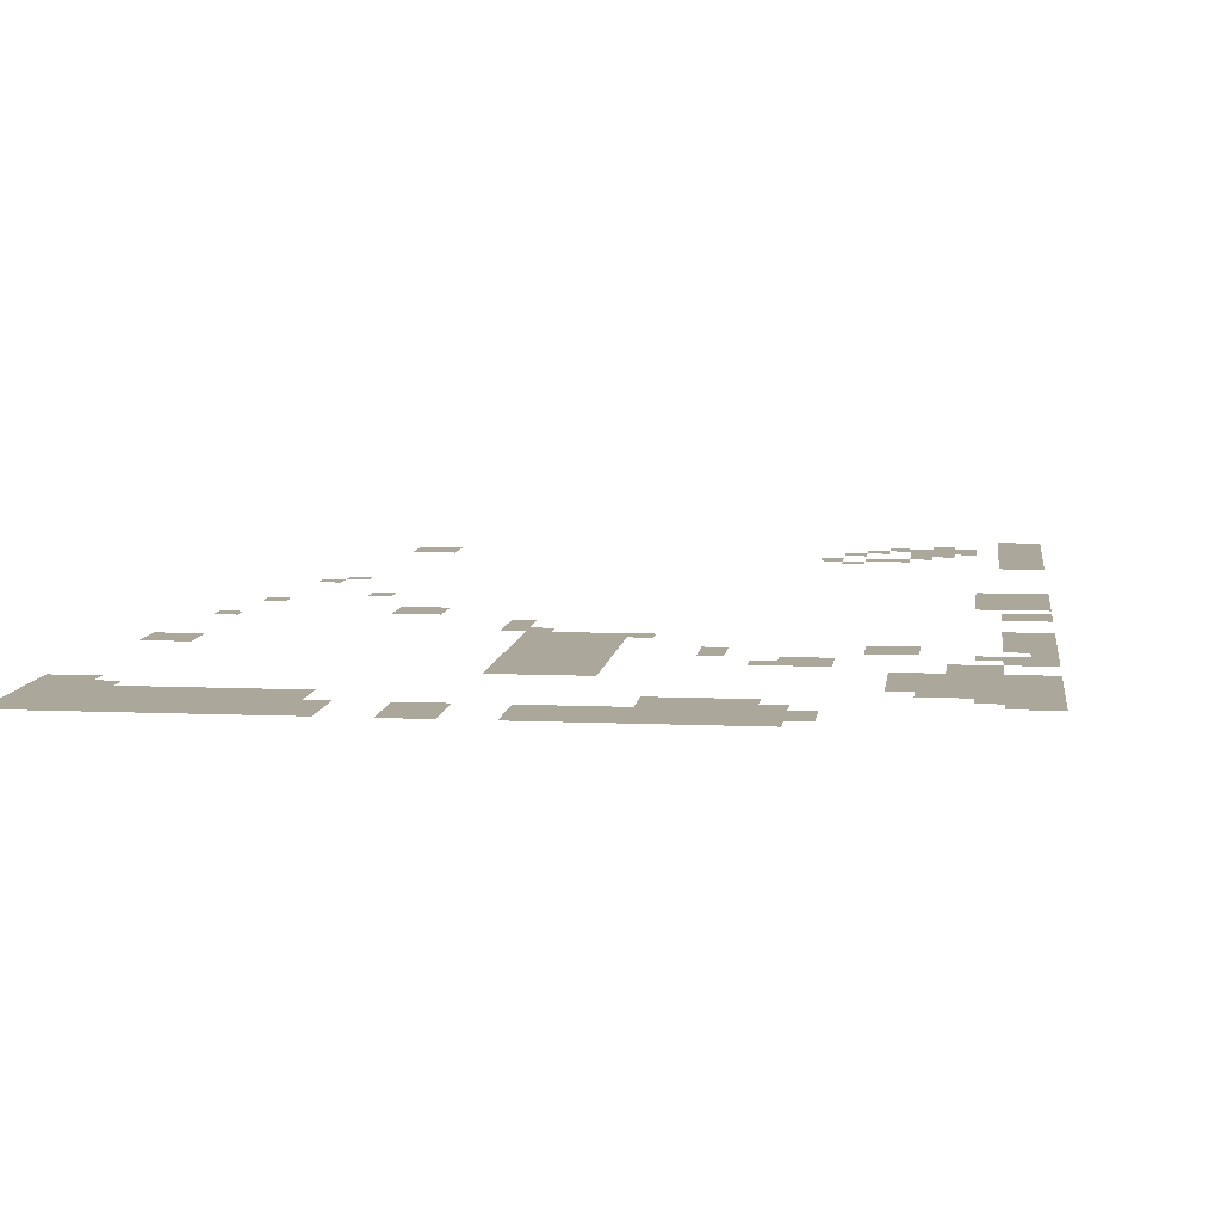
<metadata>
{"format":"obj","ext":"obj","renderer":"f3d","projection":"perspective","resolution":1024,"background":"white","views":[{"elev":8.1,"azim":-172.9,"up":"+Z"}]}
</metadata>
<code>
v -400 -16 0
v -416 -16 0
v -416 0 0
v -400 0 0
v -384 -16 0
v -400 -16 0
v -400 0 0
v -384 0 0
v -368 -16 0
v -384 -16 0
v -384 0 0
v -368 0 0
v -352 -16 0
v -368 -16 0
v -368 0 0
v -352 0 0
v -336 -16 0
v -352 -16 0
v -352 0 0
v -336 0 0
v -320 -16 0
v -336 -16 0
v -336 0 0
v -320 0 0
v -304 -16 0
v -320 -16 0
v -320 0 0
v -304 0 0
v -288 -16 0
v -304 -16 0
v -304 0 0
v -288 0 0
v -272 -16 0
v -288 -16 0
v -288 0 0
v -272 0 0
v -224 -16 0
v -240 -16 0
v -240 0 0
v -224 0 0
v -208 -16 0
v -224 -16 0
v -224 0 0
v -208 0 0
v -160 -16 0
v -176 -16 0
v -176 0 0
v -160 0 0
v -144 -16 0
v -160 -16 0
v -160 0 0
v -144 0 0
v -128 -16 0
v -144 -16 0
v -144 0 0
v -128 0 0
v -112 -16 0
v -128 -16 0
v -128 0 0
v -112 0 0
v -96 -16 0
v -112 -16 0
v -112 0 0
v -96 0 0
v -80 -16 0
v -96 -16 0
v -96 0 0
v -80 0 0
v -64 -16 0
v -80 -16 0
v -80 0 0
v -64 0 0
v -48 -16 0
v -64 -16 0
v -64 0 0
v -48 0 0
v -32 -16 0
v -48 -16 0
v -48 0 0
v -32 0 0
v -16 -16 0
v -32 -16 0
v -32 0 0
v -16 0 0
v 0 -16 0
v -16 -16 0
v -16 0 0
v 0 0 0
v -416 -32 0
v -432 -32 0
v -432 -16 0
v -416 -16 0
v -400 -32 0
v -416 -32 0
v -416 -16 0
v -400 -16 0
v -384 -32 0
v -400 -32 0
v -400 -16 0
v -384 -16 0
v -368 -32 0
v -384 -32 0
v -384 -16 0
v -368 -16 0
v -352 -32 0
v -368 -32 0
v -368 -16 0
v -352 -16 0
v -336 -32 0
v -352 -32 0
v -352 -16 0
v -336 -16 0
v -320 -32 0
v -336 -32 0
v -336 -16 0
v -320 -16 0
v -304 -32 0
v -320 -32 0
v -320 -16 0
v -304 -16 0
v -288 -32 0
v -304 -32 0
v -304 -16 0
v -288 -16 0
v -272 -32 0
v -288 -32 0
v -288 -16 0
v -272 -16 0
v -224 -32 0
v -240 -32 0
v -240 -16 0
v -224 -16 0
v -208 -32 0
v -224 -32 0
v -224 -16 0
v -208 -16 0
v -160 -32 0
v -176 -32 0
v -176 -16 0
v -160 -16 0
v -144 -32 0
v -160 -32 0
v -160 -16 0
v -144 -16 0
v -128 -32 0
v -144 -32 0
v -144 -16 0
v -128 -16 0
v -112 -32 0
v -128 -32 0
v -128 -16 0
v -112 -16 0
v -96 -32 0
v -112 -32 0
v -112 -16 0
v -96 -16 0
v -80 -32 0
v -96 -32 0
v -96 -16 0
v -80 -16 0
v -64 -32 0
v -80 -32 0
v -80 -16 0
v -64 -16 0
v -48 -32 0
v -64 -32 0
v -64 -16 0
v -48 -16 0
v -32 -32 0
v -48 -32 0
v -48 -16 0
v -32 -16 0
v -16 -32 0
v -32 -32 0
v -32 -16 0
v -16 -16 0
v 0 -32 0
v -16 -32 0
v -16 -16 0
v 0 -16 0
v -416 -48 0
v -432 -48 0
v -432 -32 0
v -416 -32 0
v -400 -48 0
v -416 -48 0
v -416 -32 0
v -400 -32 0
v -384 -48 0
v -400 -48 0
v -400 -32 0
v -384 -32 0
v -368 -48 0
v -384 -48 0
v -384 -32 0
v -368 -32 0
v -352 -48 0
v -368 -48 0
v -368 -32 0
v -352 -32 0
v -336 -48 0
v -352 -48 0
v -352 -32 0
v -336 -32 0
v -320 -48 0
v -336 -48 0
v -336 -32 0
v -320 -32 0
v -304 -48 0
v -320 -48 0
v -320 -32 0
v -304 -32 0
v -288 -48 0
v -304 -48 0
v -304 -32 0
v -288 -32 0
v -272 -48 0
v -288 -48 0
v -288 -32 0
v -272 -32 0
v -224 -48 0
v -240 -48 0
v -240 -32 0
v -224 -32 0
v -208 -48 0
v -224 -48 0
v -224 -32 0
v -208 -32 0
v -160 -48 0
v -176 -48 0
v -176 -32 0
v -160 -32 0
v -144 -48 0
v -160 -48 0
v -160 -32 0
v -144 -32 0
v -128 -48 0
v -144 -48 0
v -144 -32 0
v -128 -32 0
v -112 -48 0
v -128 -48 0
v -128 -32 0
v -112 -32 0
v -96 -48 0
v -112 -48 0
v -112 -32 0
v -96 -32 0
v -80 -48 0
v -96 -48 0
v -96 -32 0
v -80 -32 0
v -64 -48 0
v -80 -48 0
v -80 -32 0
v -64 -32 0
v -48 -48 0
v -64 -48 0
v -64 -32 0
v -48 -32 0
v -32 -48 0
v -48 -48 0
v -48 -32 0
v -32 -32 0
v -16 -48 0
v -32 -48 0
v -32 -32 0
v -16 -32 0
v 0 -48 0
v -16 -48 0
v -16 -32 0
v 0 -32 0
v -400 -64 0
v -416 -64 0
v -416 -48 0
v -400 -48 0
v -384 -64 0
v -400 -64 0
v -400 -48 0
v -384 -48 0
v -368 -64 0
v -384 -64 0
v -384 -48 0
v -368 -48 0
v -352 -64 0
v -368 -64 0
v -368 -48 0
v -352 -48 0
v -336 -64 0
v -352 -64 0
v -352 -48 0
v -336 -48 0
v -144 -64 0
v -160 -64 0
v -160 -48 0
v -144 -48 0
v -128 -64 0
v -144 -64 0
v -144 -48 0
v -128 -48 0
v -112 -64 0
v -128 -64 0
v -128 -48 0
v -112 -48 0
v -96 -64 0
v -112 -64 0
v -112 -48 0
v -96 -48 0
v -80 -64 0
v -96 -64 0
v -96 -48 0
v -80 -48 0
v -64 -64 0
v -80 -64 0
v -80 -48 0
v -64 -48 0
v -48 -64 0
v -64 -64 0
v -64 -48 0
v -48 -48 0
v -32 -64 0
v -48 -64 0
v -48 -48 0
v -32 -48 0
v -16 -64 0
v -32 -64 0
v -32 -48 0
v -16 -48 0
v 0 -64 0
v -16 -64 0
v -16 -48 0
v 0 -48 0
v -544 -80 0
v -560 -80 0
v -560 -64 0
v -544 -64 0
v -528 -80 0
v -544 -80 0
v -544 -64 0
v -528 -64 0
v -384 -80 0
v -400 -80 0
v -400 -64 0
v -384 -64 0
v -368 -80 0
v -384 -80 0
v -384 -64 0
v -368 -64 0
v -352 -80 0
v -368 -80 0
v -368 -64 0
v -352 -64 0
v -336 -80 0
v -352 -80 0
v -352 -64 0
v -336 -64 0
v -144 -80 0
v -160 -80 0
v -160 -64 0
v -144 -64 0
v -128 -80 0
v -144 -80 0
v -144 -64 0
v -128 -64 0
v -112 -80 0
v -128 -80 0
v -128 -64 0
v -112 -64 0
v -96 -80 0
v -112 -80 0
v -112 -64 0
v -96 -64 0
v -80 -80 0
v -96 -80 0
v -96 -64 0
v -80 -64 0
v -64 -80 0
v -80 -80 0
v -80 -64 0
v -64 -64 0
v -48 -80 0
v -64 -80 0
v -64 -64 0
v -48 -64 0
v -32 -80 0
v -48 -80 0
v -48 -64 0
v -32 -64 0
v -16 -80 0
v -32 -80 0
v -32 -64 0
v -16 -64 0
v 0 -80 0
v -16 -80 0
v -16 -64 0
v 0 -64 0
v -544 -96 0
v -560 -96 0
v -560 -80 0
v -544 -80 0
v -528 -96 0
v -544 -96 0
v -544 -80 0
v -528 -80 0
v -512 -96 0
v -528 -96 0
v -528 -80 0
v -512 -80 0
v -32 -96 0
v -48 -96 0
v -48 -80 0
v -32 -80 0
v -16 -96 0
v -32 -96 0
v -32 -80 0
v -16 -80 0
v 0 -96 0
v -16 -96 0
v -16 -80 0
v 0 -80 0
v -544 -112 0
v -560 -112 0
v -560 -96 0
v -544 -96 0
v -528 -112 0
v -544 -112 0
v -544 -96 0
v -528 -96 0
v -512 -112 0
v -528 -112 0
v -528 -96 0
v -512 -96 0
v -496 -112 0
v -512 -112 0
v -512 -96 0
v -496 -96 0
v -480 -112 0
v -496 -112 0
v -496 -96 0
v -480 -96 0
v -16 -112 0
v -32 -112 0
v -32 -96 0
v -16 -96 0
v 0 -112 0
v -16 -112 0
v -16 -96 0
v 0 -96 0
v -544 -128 0
v -560 -128 0
v -560 -112 0
v -544 -112 0
v -528 -128 0
v -544 -128 0
v -544 -112 0
v -528 -112 0
v -512 -128 0
v -528 -128 0
v -528 -112 0
v -512 -112 0
v -496 -128 0
v -512 -128 0
v -512 -112 0
v -496 -112 0
v -480 -128 0
v -496 -128 0
v -496 -112 0
v -480 -112 0
v -464 -128 0
v -480 -128 0
v -480 -112 0
v -464 -112 0
v -544 -144 0
v -560 -144 0
v -560 -128 0
v -544 -128 0
v -528 -144 0
v -544 -144 0
v -544 -128 0
v -528 -128 0
v -512 -144 0
v -528 -144 0
v -528 -128 0
v -512 -128 0
v -496 -144 0
v -512 -144 0
v -512 -128 0
v -496 -128 0
v -480 -144 0
v -496 -144 0
v -496 -128 0
v -480 -128 0
v -464 -144 0
v -480 -144 0
v -480 -128 0
v -464 -128 0
v -544 -160 0
v -560 -160 0
v -560 -144 0
v -544 -144 0
v -528 -160 0
v -544 -160 0
v -544 -144 0
v -528 -144 0
v -512 -160 0
v -528 -160 0
v -528 -144 0
v -512 -144 0
v -496 -160 0
v -512 -160 0
v -512 -144 0
v -496 -144 0
v -480 -160 0
v -496 -160 0
v -496 -144 0
v -480 -144 0
v -464 -160 0
v -480 -160 0
v -480 -144 0
v -464 -144 0
v -288 -160 0
v -304 -160 0
v -304 -144 0
v -288 -144 0
v -272 -160 0
v -288 -160 0
v -288 -144 0
v -272 -144 0
v -256 -160 0
v -272 -160 0
v -272 -144 0
v -256 -144 0
v -240 -160 0
v -256 -160 0
v -256 -144 0
v -240 -144 0
v -544 -176 0
v -560 -176 0
v -560 -160 0
v -544 -160 0
v -528 -176 0
v -544 -176 0
v -544 -160 0
v -528 -160 0
v -512 -176 0
v -528 -176 0
v -528 -160 0
v -512 -160 0
v -496 -176 0
v -512 -176 0
v -512 -160 0
v -496 -160 0
v -480 -176 0
v -496 -176 0
v -496 -160 0
v -480 -160 0
v -464 -176 0
v -480 -176 0
v -480 -160 0
v -464 -160 0
v -288 -176 0
v -304 -176 0
v -304 -160 0
v -288 -160 0
v -272 -176 0
v -288 -176 0
v -288 -160 0
v -272 -160 0
v -256 -176 0
v -272 -176 0
v -272 -160 0
v -256 -160 0
v -240 -176 0
v -256 -176 0
v -256 -160 0
v -240 -160 0
v -512 -192 0
v -528 -192 0
v -528 -176 0
v -512 -176 0
v -496 -192 0
v -512 -192 0
v -512 -176 0
v -496 -176 0
v -288 -192 0
v -304 -192 0
v -304 -176 0
v -288 -176 0
v -272 -192 0
v -288 -192 0
v -288 -176 0
v -272 -176 0
v -256 -192 0
v -272 -192 0
v -272 -176 0
v -256 -176 0
v -240 -192 0
v -256 -192 0
v -256 -176 0
v -240 -176 0
v -512 -208 0
v -528 -208 0
v -528 -192 0
v -512 -192 0
v -496 -208 0
v -512 -208 0
v -512 -192 0
v -496 -192 0
v -416 -208 0
v -432 -208 0
v -432 -192 0
v -416 -192 0
v -400 -208 0
v -416 -208 0
v -416 -192 0
v -400 -192 0
v -384 -208 0
v -400 -208 0
v -400 -192 0
v -384 -192 0
v -288 -208 0
v -304 -208 0
v -304 -192 0
v -288 -192 0
v -272 -208 0
v -288 -208 0
v -288 -192 0
v -272 -192 0
v -256 -208 0
v -272 -208 0
v -272 -192 0
v -256 -192 0
v -240 -208 0
v -256 -208 0
v -256 -192 0
v -240 -192 0
v -544 -224 0
v -560 -224 0
v -560 -208 0
v -544 -208 0
v -528 -224 0
v -544 -224 0
v -544 -208 0
v -528 -208 0
v -416 -224 0
v -432 -224 0
v -432 -208 0
v -416 -208 0
v -400 -224 0
v -416 -224 0
v -416 -208 0
v -400 -208 0
v -288 -224 0
v -304 -224 0
v -304 -208 0
v -288 -208 0
v -272 -224 0
v -288 -224 0
v -288 -208 0
v -272 -208 0
v -256 -224 0
v -272 -224 0
v -272 -208 0
v -256 -208 0
v -240 -224 0
v -256 -224 0
v -256 -208 0
v -240 -208 0
v -544 -240 0
v -560 -240 0
v -560 -224 0
v -544 -224 0
v -528 -240 0
v -544 -240 0
v -544 -224 0
v -528 -224 0
v -512 -240 0
v -528 -240 0
v -528 -224 0
v -512 -224 0
v -352 -240 0
v -368 -240 0
v -368 -224 0
v -352 -224 0
v -288 -240 0
v -304 -240 0
v -304 -224 0
v -288 -224 0
v -272 -240 0
v -288 -240 0
v -288 -224 0
v -272 -224 0
v -256 -240 0
v -272 -240 0
v -272 -224 0
v -256 -224 0
v -240 -240 0
v -256 -240 0
v -256 -224 0
v -240 -224 0
v -544 -256 0
v -560 -256 0
v -560 -240 0
v -544 -240 0
v -464 -256 0
v -480 -256 0
v -480 -240 0
v -464 -240 0
v -448 -256 0
v -464 -256 0
v -464 -240 0
v -448 -240 0
v -352 -256 0
v -368 -256 0
v -368 -240 0
v -352 -240 0
v -288 -256 0
v -304 -256 0
v -304 -240 0
v -288 -240 0
v -272 -256 0
v -288 -256 0
v -288 -240 0
v -272 -240 0
v -256 -256 0
v -272 -256 0
v -272 -240 0
v -256 -240 0
v -240 -256 0
v -256 -256 0
v -256 -240 0
v -240 -240 0
v -32 -256 0
v -48 -256 0
v -48 -240 0
v -32 -240 0
v -16 -256 0
v -32 -256 0
v -32 -240 0
v -16 -240 0
v -544 -272 0
v -560 -272 0
v -560 -256 0
v -544 -256 0
v -528 -272 0
v -544 -272 0
v -544 -256 0
v -528 -256 0
v -464 -272 0
v -480 -272 0
v -480 -256 0
v -464 -256 0
v -448 -272 0
v -464 -272 0
v -464 -256 0
v -448 -256 0
v -288 -272 0
v -304 -272 0
v -304 -256 0
v -288 -256 0
v -272 -272 0
v -288 -272 0
v -288 -256 0
v -272 -256 0
v -256 -272 0
v -272 -272 0
v -272 -256 0
v -256 -256 0
v -240 -272 0
v -256 -272 0
v -256 -256 0
v -240 -256 0
v -32 -272 0
v -48 -272 0
v -48 -256 0
v -32 -256 0
v -16 -272 0
v -32 -272 0
v -32 -256 0
v -16 -256 0
v -544 -288 0
v -560 -288 0
v -560 -272 0
v -544 -272 0
v -528 -288 0
v -544 -288 0
v -544 -272 0
v -528 -272 0
v -288 -288 0
v -304 -288 0
v -304 -272 0
v -288 -272 0
v -272 -288 0
v -288 -288 0
v -288 -272 0
v -272 -272 0
v -256 -288 0
v -272 -288 0
v -272 -272 0
v -256 -272 0
v -240 -288 0
v -256 -288 0
v -256 -272 0
v -240 -272 0
v -544 -304 0
v -560 -304 0
v -560 -288 0
v -544 -288 0
v -528 -304 0
v -544 -304 0
v -544 -288 0
v -528 -288 0
v -304 -304 0
v -320 -304 0
v -320 -288 0
v -304 -288 0
v -288 -304 0
v -304 -304 0
v -304 -288 0
v -288 -288 0
v -272 -304 0
v -288 -304 0
v -288 -288 0
v -272 -288 0
v -256 -304 0
v -272 -304 0
v -272 -288 0
v -256 -288 0
v -240 -304 0
v -256 -304 0
v -256 -288 0
v -240 -288 0
v -544 -320 0
v -560 -320 0
v -560 -304 0
v -544 -304 0
v -528 -320 0
v -544 -320 0
v -544 -304 0
v -528 -304 0
v -240 -320 0
v -256 -320 0
v -256 -304 0
v -240 -304 0
v -224 -320 0
v -240 -320 0
v -240 -304 0
v -224 -304 0
v -544 -336 0
v -560 -336 0
v -560 -320 0
v -544 -320 0
v -528 -336 0
v -544 -336 0
v -544 -320 0
v -528 -320 0
v -224 -336 0
v -240 -336 0
v -240 -320 0
v -224 -320 0
v -224 -352 0
v -240 -352 0
v -240 -336 0
v -224 -336 0
v -32 -368 0
v -48 -368 0
v -48 -352 0
v -32 -352 0
v -160 -384 0
v -176 -384 0
v -176 -368 0
v -160 -368 0
v -144 -384 0
v -160 -384 0
v -160 -368 0
v -144 -368 0
v -544 -400 0
v -560 -400 0
v -560 -384 0
v -544 -384 0
v -528 -400 0
v -544 -400 0
v -544 -384 0
v -528 -384 0
v -160 -400 0
v -176 -400 0
v -176 -384 0
v -160 -384 0
v -144 -400 0
v -160 -400 0
v -160 -384 0
v -144 -384 0
v -544 -416 0
v -560 -416 0
v -560 -400 0
v -544 -400 0
v -528 -416 0
v -544 -416 0
v -544 -400 0
v -528 -400 0
v -48 -432 0
v -64 -432 0
v -64 -416 0
v -48 -416 0
v -544 -448 0
v -560 -448 0
v -560 -432 0
v -544 -432 0
v -528 -448 0
v -544 -448 0
v -544 -432 0
v -528 -432 0
v -512 -448 0
v -528 -448 0
v -528 -432 0
v -512 -432 0
v -544 -464 0
v -560 -464 0
v -560 -448 0
v -544 -448 0
v -528 -464 0
v -544 -464 0
v -544 -448 0
v -528 -448 0
v -512 -464 0
v -528 -464 0
v -528 -448 0
v -512 -448 0
v -112 -464 0
v -128 -464 0
v -128 -448 0
v -112 -448 0
v -544 -480 0
v -560 -480 0
v -560 -464 0
v -544 -464 0
v -528 -480 0
v -544 -480 0
v -544 -464 0
v -528 -464 0
v -512 -480 0
v -528 -480 0
v -528 -464 0
v -512 -464 0
v -544 -496 0
v -560 -496 0
v -560 -480 0
v -544 -480 0
v -528 -496 0
v -544 -496 0
v -544 -480 0
v -528 -480 0
v -512 -496 0
v -528 -496 0
v -528 -480 0
v -512 -480 0
v -544 -512 0
v -560 -512 0
v -560 -496 0
v -544 -496 0
v -528 -512 0
v -544 -512 0
v -544 -496 0
v -528 -496 0
v -512 -512 0
v -528 -512 0
v -528 -496 0
v -512 -496 0
v -64 -528 0
v -80 -528 0
v -80 -512 0
v -64 -512 0
v -80 -544 0
v -96 -544 0
v -96 -528 0
v -80 -528 0
v -544 -656 0
v -560 -656 0
v -560 -640 0
v -544 -640 0
v -528 -656 0
v -544 -656 0
v -544 -640 0
v -528 -640 0
v -544 -672 0
v -560 -672 0
v -560 -656 0
v -544 -656 0
v -528 -672 0
v -544 -672 0
v -544 -656 0
v -528 -656 0
v -416 -672 0
v -432 -672 0
v -432 -656 0
v -416 -656 0
v -544 -688 0
v -560 -688 0
v -560 -672 0
v -544 -672 0
v -528 -688 0
v -544 -688 0
v -544 -672 0
v -528 -672 0
v -448 -688 0
v -464 -688 0
v -464 -672 0
v -448 -672 0
v -432 -688 0
v -448 -688 0
v -448 -672 0
v -432 -672 0
v -400 -688 0
v -416 -688 0
v -416 -672 0
v -400 -672 0
v -544 -704 0
v -560 -704 0
v -560 -688 0
v -544 -688 0
v -528 -704 0
v -544 -704 0
v -544 -688 0
v -528 -688 0
v -464 -704 0
v -480 -704 0
v -480 -688 0
v -464 -688 0
v -112 -704 0
v -128 -704 0
v -128 -688 0
v -112 -688 0
v -96 -704 0
v -112 -704 0
v -112 -688 0
v -96 -688 0
v -544 -720 0
v -560 -720 0
v -560 -704 0
v -544 -704 0
v -528 -720 0
v -544 -720 0
v -544 -704 0
v -528 -704 0
v -480 -720 0
v -496 -720 0
v -496 -704 0
v -480 -704 0
v -464 -720 0
v -480 -720 0
v -480 -704 0
v -464 -704 0
v -416 -720 0
v -432 -720 0
v -432 -704 0
v -416 -704 0
v -112 -720 0
v -128 -720 0
v -128 -704 0
v -112 -704 0
v -96 -720 0
v -112 -720 0
v -112 -704 0
v -96 -704 0
v -544 -736 0
v -560 -736 0
v -560 -720 0
v -544 -720 0
v -528 -736 0
v -544 -736 0
v -544 -720 0
v -528 -720 0
v -496 -736 0
v -512 -736 0
v -512 -720 0
v -496 -720 0
v -480 -736 0
v -496 -736 0
v -496 -720 0
v -480 -720 0
v -464 -736 0
v -480 -736 0
v -480 -720 0
v -464 -720 0
v -432 -736 0
v -448 -736 0
v -448 -720 0
v -432 -720 0
v -544 -752 0
v -560 -752 0
v -560 -736 0
v -544 -736 0
v -528 -752 0
v -544 -752 0
v -544 -736 0
v -528 -736 0
v -496 -752 0
v -512 -752 0
v -512 -736 0
v -496 -736 0
v -480 -752 0
v -496 -752 0
v -496 -736 0
v -480 -736 0
v -464 -752 0
v -480 -752 0
v -480 -736 0
v -464 -736 0
v -448 -752 0
v -464 -752 0
v -464 -736 0
v -448 -736 0
v -544 -768 0
v -560 -768 0
v -560 -752 0
v -544 -752 0
v -528 -768 0
v -544 -768 0
v -544 -752 0
v -528 -752 0
v -480 -768 0
v -496 -768 0
v -496 -752 0
v -480 -752 0
v -544 -784 0
v -560 -784 0
v -560 -768 0
v -544 -768 0
v -528 -784 0
v -544 -784 0
v -544 -768 0
v -528 -768 0
v -544 -800 0
v -560 -800 0
v -560 -784 0
v -544 -784 0
v -528 -800 0
v -544 -800 0
v -544 -784 0
v -528 -784 0
g overworld_1_mesh_0002
f 1 2 3 4
f 5 6 7 8
f 9 10 11 12
f 13 14 15 16
f 17 18 19 20
f 21 22 23 24
f 25 26 27 28
f 29 30 31 32
f 33 34 35 36
f 37 38 39 40
f 41 42 43 44
f 45 46 47 48
f 49 50 51 52
f 53 54 55 56
f 57 58 59 60
f 61 62 63 64
f 65 66 67 68
f 69 70 71 72
f 73 74 75 76
f 77 78 79 80
f 81 82 83 84
f 85 86 87 88
f 89 90 91 92
f 93 94 95 96
f 97 98 99 100
f 101 102 103 104
f 105 106 107 108
f 109 110 111 112
f 113 114 115 116
f 117 118 119 120
f 121 122 123 124
f 125 126 127 128
f 129 130 131 132
f 133 134 135 136
f 137 138 139 140
f 141 142 143 144
f 145 146 147 148
f 149 150 151 152
f 153 154 155 156
f 157 158 159 160
f 161 162 163 164
f 165 166 167 168
f 169 170 171 172
f 173 174 175 176
f 177 178 179 180
f 181 182 183 184
f 185 186 187 188
f 189 190 191 192
f 193 194 195 196
f 197 198 199 200
f 201 202 203 204
f 205 206 207 208
f 209 210 211 212
f 213 214 215 216
f 217 218 219 220
f 221 222 223 224
f 225 226 227 228
f 229 230 231 232
f 233 234 235 236
f 237 238 239 240
f 241 242 243 244
f 245 246 247 248
f 249 250 251 252
f 253 254 255 256
f 257 258 259 260
f 261 262 263 264
f 265 266 267 268
f 269 270 271 272
f 273 274 275 276
f 277 278 279 280
f 281 282 283 284
f 285 286 287 288
f 289 290 291 292
f 293 294 295 296
f 297 298 299 300
f 301 302 303 304
f 305 306 307 308
f 309 310 311 312
f 313 314 315 316
f 317 318 319 320
f 321 322 323 324
f 325 326 327 328
f 329 330 331 332
f 333 334 335 336
f 337 338 339 340
f 341 342 343 344
f 345 346 347 348
f 349 350 351 352
f 353 354 355 356
f 357 358 359 360
f 361 362 363 364
f 365 366 367 368
f 369 370 371 372
f 373 374 375 376
f 377 378 379 380
f 381 382 383 384
f 385 386 387 388
f 389 390 391 392
f 393 394 395 396
f 397 398 399 400
f 401 402 403 404
f 405 406 407 408
f 409 410 411 412
f 413 414 415 416
f 417 418 419 420
f 421 422 423 424
f 425 426 427 428
f 429 430 431 432
f 433 434 435 436
f 437 438 439 440
f 441 442 443 444
f 445 446 447 448
f 449 450 451 452
f 453 454 455 456
f 457 458 459 460
f 461 462 463 464
f 465 466 467 468
f 469 470 471 472
f 473 474 475 476
f 477 478 479 480
f 481 482 483 484
f 485 486 487 488
f 489 490 491 492
f 493 494 495 496
f 497 498 499 500
f 501 502 503 504
f 505 506 507 508
f 509 510 511 512
f 513 514 515 516
f 517 518 519 520
f 521 522 523 524
f 525 526 527 528
f 529 530 531 532
f 533 534 535 536
f 537 538 539 540
f 541 542 543 544
f 545 546 547 548
f 549 550 551 552
f 553 554 555 556
f 557 558 559 560
f 561 562 563 564
f 565 566 567 568
f 569 570 571 572
f 573 574 575 576
f 577 578 579 580
f 581 582 583 584
f 585 586 587 588
f 589 590 591 592
f 593 594 595 596
f 597 598 599 600
f 601 602 603 604
f 605 606 607 608
f 609 610 611 612
f 613 614 615 616
f 617 618 619 620
f 621 622 623 624
f 625 626 627 628
f 629 630 631 632
f 633 634 635 636
f 637 638 639 640
f 641 642 643 644
f 645 646 647 648
f 649 650 651 652
f 653 654 655 656
f 657 658 659 660
f 661 662 663 664
f 665 666 667 668
f 669 670 671 672
f 673 674 675 676
f 677 678 679 680
f 681 682 683 684
f 685 686 687 688
f 689 690 691 692
f 693 694 695 696
f 697 698 699 700
f 701 702 703 704
f 705 706 707 708
f 709 710 711 712
f 713 714 715 716
f 717 718 719 720
f 721 722 723 724
f 725 726 727 728
f 729 730 731 732
f 733 734 735 736
f 737 738 739 740
f 741 742 743 744
f 745 746 747 748
f 749 750 751 752
f 753 754 755 756
f 757 758 759 760
f 761 762 763 764
f 765 766 767 768
f 769 770 771 772
f 773 774 775 776
f 777 778 779 780
f 781 782 783 784
f 785 786 787 788
f 789 790 791 792
f 793 794 795 796
f 797 798 799 800
f 801 802 803 804
f 805 806 807 808
f 809 810 811 812
f 813 814 815 816
f 817 818 819 820
f 821 822 823 824
f 825 826 827 828
f 829 830 831 832
f 833 834 835 836
f 837 838 839 840
f 841 842 843 844
f 845 846 847 848
f 849 850 851 852
f 853 854 855 856
f 857 858 859 860
f 861 862 863 864
f 865 866 867 868
f 869 870 871 872
f 873 874 875 876
f 877 878 879 880
f 881 882 883 884
f 885 886 887 888
f 889 890 891 892
f 893 894 895 896
f 897 898 899 900
f 901 902 903 904
f 905 906 907 908
f 909 910 911 912
f 913 914 915 916
f 917 918 919 920
f 921 922 923 924
f 925 926 927 928
f 929 930 931 932
f 933 934 935 936
f 937 938 939 940
f 941 942 943 944
f 945 946 947 948
f 949 950 951 952
f 953 954 955 956
f 957 958 959 960
f 961 962 963 964
f 965 966 967 968
f 969 970 971 972
f 973 974 975 976
f 977 978 979 980
f 981 982 983 984
f 985 986 987 988
f 989 990 991 992
f 993 994 995 996
f 997 998 999 1000
f 1001 1002 1003 1004
f 1005 1006 1007 1008
f 1009 1010 1011 1012
f 1013 1014 1015 1016
f 1017 1018 1019 1020
f 1021 1022 1023 1024
f 1025 1026 1027 1028
f 1029 1030 1031 1032
f 1033 1034 1035 1036
f 1037 1038 1039 1040
f 1041 1042 1043 1044
f 1045 1046 1047 1048
f 1049 1050 1051 1052
f 1053 1054 1055 1056
f 1057 1058 1059 1060
f 1061 1062 1063 1064
f 1065 1066 1067 1068
f 1069 1070 1071 1072
f 1073 1074 1075 1076
f 1077 1078 1079 1080
f 1081 1082 1083 1084
f 1085 1086 1087 1088
f 1089 1090 1091 1092
f 1093 1094 1095 1096
f 1097 1098 1099 1100
f 1101 1102 1103 1104
f 1105 1106 1107 1108
f 1109 1110 1111 1112
f 1113 1114 1115 1116
f 1117 1118 1119 1120
f 1121 1122 1123 1124
f 1125 1126 1127 1128
f 1129 1130 1131 1132
f 1133 1134 1135 1136
f 1137 1138 1139 1140

</code>
